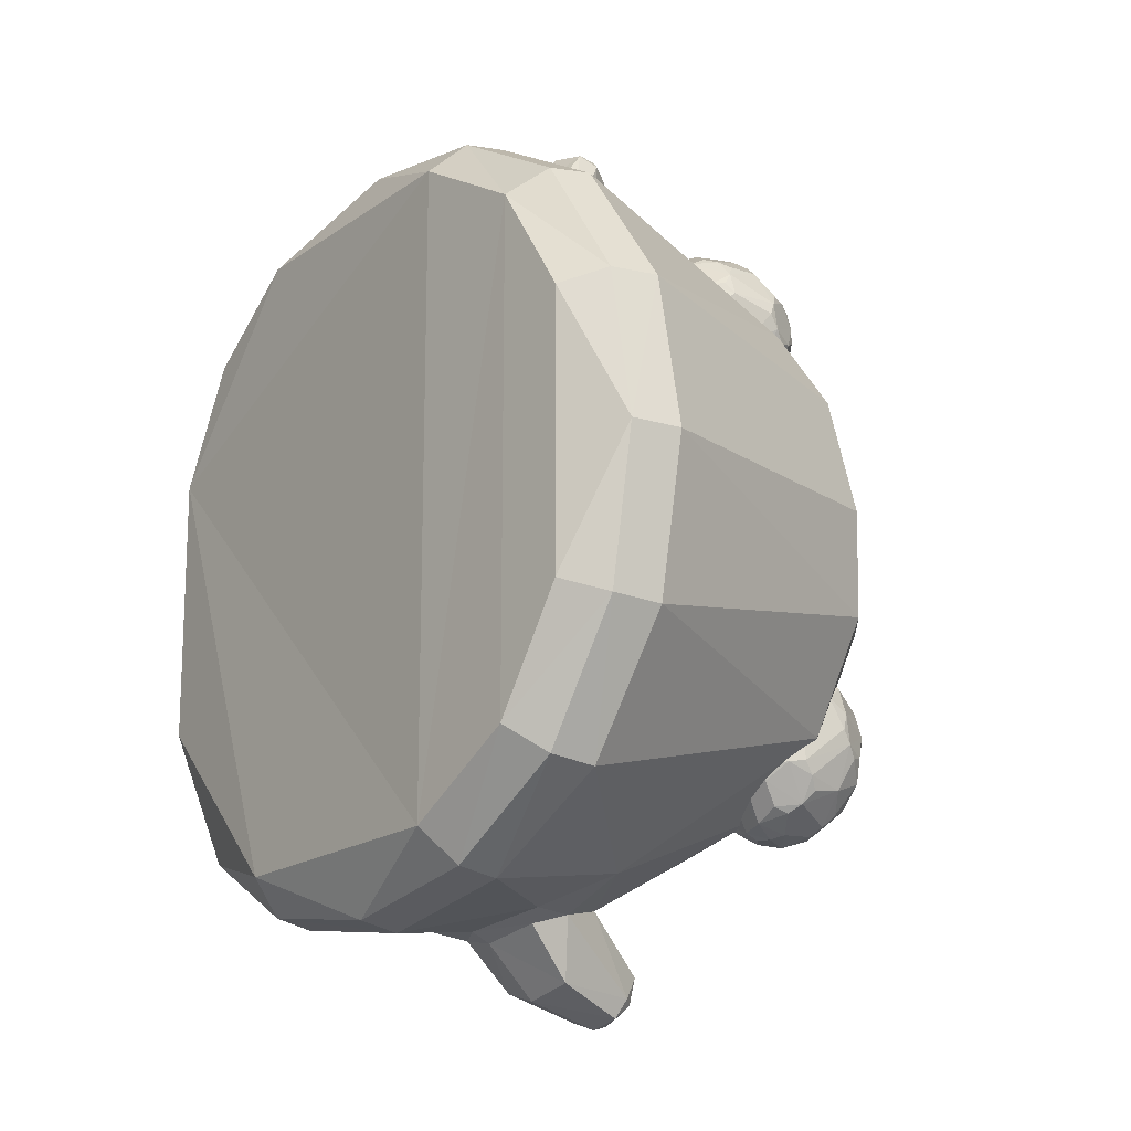
<metadata>
{"format":"obj","ext":"obj","renderer":"f3d","projection":"perspective","resolution":1024,"background":"white","views":[{"elev":-19.0,"azim":52.4,"up":"+Z"}]}
</metadata>
<code>
o Slime_Cube
v -0.9802 1.183 -0.4264
v -0.839 1.456 -0.3221
v -0.4061 1.169 -0.9949
v 0.033 1.47 -0.8798
v -0.4593 0.8249 -1.103
v -0.3319 1.485 -0.8108
v 0.3993 1.421 -0.8312
v 0.4721 0.7901 -1.102
v 0.8985 1.432 -0.2696
v 0.03714 1.845 -0.1868
v 1.161 0.2268 -0.4972
v 1.051 0.1096 -0.4493
v 1.184 0.3849 -0.5074
v 0 0.1782 -1.244
v -0.4972 0.1841 -1.161
v 0 0.309 -1.268
v 0.4972 0.1855 -1.161
v -0.4493 0.07001 -1.051
v -0.5074 0.3137 -1.184
v 0.5074 0.3125 -1.184
v 0.4493 0.07115 -1.051
v -1.158 0.2034 -0.5074
v -1.176 0.3296 -0.5273
v -1.049 0.1008 -0.4589
v -0.6316 1.651 -0.2496
v -0.9226 0.3159 -0.9416
v -0.9084 0.201 -0.918
v -0.2981 1.678 -0.5682
v 0.04279 1.722 -0.5857
v 0.9302 0.3439 -0.9302
v 0.9118 0.2004 -0.9118
v 0.8245 0.09041 -0.8245
v 0.6806 1.627 -0.2332
v -0.6463 1.461 -0.6351
v -0.762 1.183 -0.7843
v 0.7141 1.409 -0.6278
v 0.5976 1.573 -0.485
v 0.005093 0.9613 -1.171
v -0.1487 0.9368 -1.153
v -0.2069 0.8081 -1.188
v -0.007273 1.181 -1.323
v -0.1748 0.6951 -1.224
v 0.1732 0.9366 -1.153
v 0 0.6549 -1.261
v 0.2262 0.7906 -1.189
v 0.1937 0.6771 -1.225
v -0.1432 0.8372 -1.382
v -0.000279 0.8219 -1.425
v 0.1591 0.8333 -1.387
v -0.09462 1.155 -1.326
v -0.1267 1.11 -1.397
v -0.01689 1.196 -1.426
v -0.1069 1.08 -1.459
v 0.088 1.168 -1.327
v -0.01082 1.078 -1.49
v 0.1161 1.113 -1.403
v 0.09873 1.078 -1.467
v 0.08535 1.146 -1.418
v -0.01711 1.132 -1.473
v -0.1072 1.144 -1.411
v -0.01369 1.195 -1.363
v 0 0.591 -1.231
v -0.2921 0.6346 -1.183
v 0.2751 0.6371 -1.191
v -0.9193 1.419 0.04615
v -0.8775 1.353 0.4178
v -0.4457 1.07 1.025
v 0.4283 1.077 1.029
v -0.3942 1.319 0.9127
v 0.3695 1.342 0.9029
v 0.9399 1.401 0.06762
v 0.8708 1.357 0.4516
v -0.007242 1.726 0.5125
v 0.3496 1.69 0.4678
v -0.3594 1.687 0.4687
v 1.244 0.233 0
v 1.161 0.2269 0.4972
v 1.268 0.396 0
v 1.051 0.1096 0.4493
v 1.184 0.3854 0.5074
v 0 0.1705 1.244
v -0.4972 0.1821 1.161
v -0 0.3186 1.268
v 0.4972 0.1775 1.161
v -0.4493 0.06176 1.051
v -0.5074 0.3285 1.184
v 0.5074 0.3153 1.184
v 0.4493 0.0655 1.051
v -1.242 0.2124 -0.01314
v -1.264 0.3429 -0.02835
v -1.162 0.2026 0.486
v -1.185 0.3239 0.4837
v -1.052 0.09361 0.4395
v -0.6646 1.564 0.4226
v -0.9335 0.3079 0.9185
v -0.9133 0.1874 0.9055
v -0.8252 0.08332 0.8205
v -0.3522 1.534 0.7342
v -0.009049 1.583 0.7544
v 0.3329 1.56 0.6927
v 0.9302 0.3326 0.9302
v 0.9118 0.1947 0.9118
v 0.8245 0.09028 0.8245
v 0.6588 1.569 0.4153
v -0.7063 1.302 0.7302
v 0.6813 1.322 0.7428
v -0.001983 0.9627 1.185
v -0.1563 0.9409 1.162
v -0.2131 0.7978 1.183
v -0.01991 1.082 1.487
v -0.1806 0.6778 1.218
v 0.1664 0.9393 1.163
v -0 0.652 1.251
v 0.2262 0.8007 1.181
v 0.1937 0.682 1.212
v -0.1057 1.064 1.474
v -0.1351 0.9948 1.503
v -0.0268 1.036 1.583
v -0.1142 0.9338 1.536
v 0.07574 1.072 1.482
v -0.0128 0.922 1.565
v 0.1128 1.008 1.513
v 0.09617 0.9458 1.544
v 0.08062 1.019 1.547
v -0.02059 0.9706 1.585
v -0.1163 1.007 1.537
v -0.02609 1.07 1.528
v -0 0.5834 1.231
v -0.2921 0.6258 1.182
v 0.2751 0.6403 1.183
v 0.3797 0.9778 0.8697
v 0.5642 1.067 0.8958
v 0.279 0.9818 0.8323
v 0.2837 0.9943 0.7256
v 0.3873 0.9981 0.6971
v 0.6178 1.152 0.9173
v 0.3404 1.139 1.087
v 0.07849 1.163 0.8781
v 0.1979 1.2 0.566
v 0.5324 1.196 0.592
v 0.5882 1.205 1
v 0.2488 1.195 1.09
v 0.05383 1.229 0.7971
v 0.274 1.262 0.5226
v 0.6033 1.245 0.6564
v 0.4654 1.448 1.042
v 0.1937 1.451 1.007
v 0.1423 1.482 0.7403
v 0.3823 1.498 0.6093
v 0.582 1.477 0.7955
v 0.429 1.571 0.7997
v 0.5055 1.527 0.7437
v 0.483 1.494 0.6468
v 0.3283 1.575 0.7623
v 0.3041 1.535 0.6688
v 0.2093 1.492 0.6568
v 0.2614 1.565 0.8458
v 0.1702 1.514 0.8358
v 0.1344 1.461 0.9184
v 0.3207 1.555 0.9349
v 0.2888 1.494 1.014
v 0.3618 1.444 1.07
v 0.4243 1.559 0.9064
v 0.4961 1.502 0.9571
v 0.5773 1.465 0.9022
v 0.6294 1.39 0.7548
v 0.5305 1.407 0.6052
v 0.3676 1.414 0.5445
v 0.2748 1.365 0.5392
v 0.1946 1.407 0.592
v 0.08625 1.391 0.7271
v 0.05808 1.333 0.8095
v 0.07835 1.37 0.9052
v 0.1743 1.354 1.049
v 0.2495 1.299 1.099
v 0.3419 1.346 1.113
v 0.5098 1.352 1.067
v 0.5849 1.311 1.007
v 0.6217 1.369 0.9273
v 0.4592 1.357 0.542
v 0.3656 1.206 0.52
v 0.1186 1.345 0.6355
v 0.1227 1.241 0.6262
v 0.08614 1.183 0.7055
v 0.103 1.304 0.9862
v 0.1074 1.2 0.9714
v 0.1775 1.146 1.027
v 0.4333 1.289 1.111
v 0.4332 1.187 1.093
v 0.5134 1.146 1.04
v 0.6533 1.322 0.8387
v 0.3462 1.109 0.5619
v 0.2426 1.105 0.5904
v 0.2119 1.051 0.6749
v 0.1308 1.088 0.7298
v 0.126 1.076 0.8365
v 0.2025 1.026 0.8883
v 0.225 1.059 0.9852
v 0.5713 1.086 0.7232
v 0.5369 1.036 0.799
v 0.4466 0.9879 0.7862
v 0.3257 1.055 1.023
v 0.4039 1.018 0.9632
v 0.4987 1.061 0.9752
v 0.3275 0.9752 0.8555
v 0.5326 1.058 0.9349
v 0.3369 1.093 1.059
v 0.5959 1.105 0.9054
v 0.5431 1.086 0.6761
v 0.276 0.984 0.7782
v 0.09921 1.115 0.8619
v 0.3341 0.9928 0.7057
v 0.2146 1.149 0.5765
v 0.6096 1.181 0.959
v 0.6471 1.354 0.7936
v 0.2956 1.169 1.095
v 0.476 1.318 1.094
v 0.06047 1.198 0.8407
v 0.1358 1.326 1.023
v 0.2314 1.233 0.5401
v 0.0961 1.366 0.6801
v 0.5707 1.223 0.6192
v 0.4124 1.384 0.5367
v 0.4934 1.403 1.056
v 0.1845 1.405 1.035
v 0.1089 1.439 0.7363
v 0.3711 1.46 0.5728
v 0.6088 1.438 0.7702
v 0.4139 1.452 1.058
v 0.432 1.569 0.8538
v 0.1631 1.462 0.9643
v 0.1749 1.494 0.6986
v 0.433 1.503 0.6277
v 0.275 1.05 1.004
v 0.4174 0.9785 0.8309
v 0.5051 1.099 1.013
v 0.6038 1.126 0.7359
v 0.4215 0.9894 0.7383
v 0.1273 1.075 0.7823
v 0.1955 1.099 1.007
v 0.2941 1.1 0.5743
v 0.1058 1.133 0.712
v 0.3601 1.155 0.5365
v 0.643 1.343 0.8858
v 0.6211 1.212 0.7004
v 0.3859 1.314 1.119
v 0.5535 1.177 1.025
v 0.08432 1.335 0.9459
v 0.2082 1.172 1.063
v 0.1542 1.375 0.6076
v 0.06458 1.208 0.7481
v 0.4998 1.381 0.5693
v 0.3214 1.237 0.5154
v 0.6021 1.42 0.9201
v 0.3478 1.398 1.096
v 0.1012 1.419 0.9095
v 0.2029 1.454 0.619
v 0.5125 1.454 0.6255
v 0.3739 1.56 0.9263
v 0.5808 1.478 0.8497
v 0.2865 1.563 0.8937
v 0.2906 1.574 0.8011
v 0.3806 1.578 0.7765
v 0.6056 1.297 0.6556
v 0.4991 1.224 0.5585
v 0.6351 1.178 0.8803
v 0.4696 1.077 0.6219
v 0.612 1.108 0.8206
v 0.446 1.145 0.5561
v 0.5448 1.305 0.5791
v 0.6431 1.276 -0.7196
v 0.3589 1.194 -0.584
v 0.4569 1.183 -0.5492
v 0.7004 1.371 -0.7016
v 0.4368 1.395 -0.9113
v 0.254 1.349 -0.3838
v 0.5896 1.349 -0.3649
v 0.6735 1.431 -0.7882
v 0.1357 1.447 -0.6081
v 0.6649 1.409 -0.4093
v 0.2883 1.703 -0.747
v 0.2079 1.657 -0.4943
v 0.4335 1.635 -0.341
v 0.4975 1.754 -0.5015
v 0.5693 1.697 -0.4492
v 0.5383 1.642 -0.3639
v 0.3935 1.749 -0.4747
v 0.3608 1.686 -0.3979
v 0.2656 1.642 -0.4073
v 0.3352 1.762 -0.564
v 0.2203 1.69 -0.6645
v 0.4033 1.775 -0.6457
v 0.4557 1.694 -0.8096
v 0.5035 1.77 -0.6073
v 0.6606 1.513 -0.3956
v 0.5847 1.553 -0.3333
v 0.1555 1.576 -0.5003
v 0.1396 1.55 -0.5905
v 0.1655 1.602 -0.6791
v 0.2747 1.621 -0.8149
v 0.5981 1.586 -0.8303
v 0.6696 1.536 -0.7708
v 0.7012 1.581 -0.6672
v 0.5089 1.491 -0.2902
v 0.511 1.395 -0.302
v 0.4135 1.334 -0.3283
v 0.1877 1.415 -0.4295
v 0.1589 1.377 -0.5301
v 0.1982 1.557 -0.7744
v 0.2028 1.454 -0.7871
v 0.5266 1.536 -0.895
v 0.5255 1.432 -0.9034
v 0.6013 1.378 -0.8547
v 0.7268 1.517 -0.5823
v 0.6977 1.364 -0.505
v 0.4005 1.254 -0.3943
v 0.303 1.266 -0.4269
v 0.6424 1.276 -0.5209
v 0.6088 1.227 -0.6338
v 0.5196 1.182 -0.642
v 0.6146 1.275 -0.7659
v 0.4337 1.35 -0.8912
v 0.6767 1.319 -0.709
v 0.6112 1.268 -0.4749
v 0.4074 1.188 -0.5594
v 0.5821 1.305 -0.3931
v 0.6935 1.403 -0.7446
v 0.7164 1.539 -0.5299
v 0.3948 1.432 -0.9113
v 0.5669 1.559 -0.8678
v 0.2341 1.588 -0.8011
v 0.2797 1.362 -0.3597
v 0.1618 1.541 -0.4583
v 0.6294 1.38 -0.3812
v 0.5813 1.637 -0.806
v 0.2815 1.663 -0.7889
v 0.1758 1.618 -0.5017
v 0.4194 1.589 -0.3167
v 0.5051 1.695 -0.7939
v 0.2531 1.702 -0.7061
v 0.2356 1.656 -0.4496
v 0.486 1.645 -0.351
v 0.4966 1.189 -0.6869
v 0.5922 1.33 -0.8382
v 0.6754 1.317 -0.516
v 0.4919 1.176 -0.594
v 0.2989 1.374 -0.8326
v 0.3497 1.249 -0.4146
v 0.1817 1.335 -0.5444
v 0.4111 1.291 -0.3564
v 0.7198 1.548 -0.6278
v 0.6879 1.389 -0.4548
v 0.4809 1.566 -0.8976
v 0.6399 1.406 -0.8279
v 0.1415 1.414 -0.566
v 0.5524 1.522 -0.3024
v 0.3663 1.357 -0.3279
v 0.6797 1.626 -0.6522
v 0.443 1.651 -0.8518
v 0.1885 1.652 -0.666
v 0.256 1.595 -0.3819
v 0.6515 1.666 -0.5707
v 0.3649 1.772 -0.608
v 0.3597 1.759 -0.516
v 0.4468 1.754 -0.4825
v 0.6128 1.677 -0.4832
v 0.3921 1.762 -0.6911
v 0.5423 1.754 -0.6341
v 0.6825 1.543 -0.4375
v 0.3683 1.514 -0.3077
v 0.2793 1.516 -0.3442
v 0.5115 1.446 -0.2892
v 0.1804 1.464 -0.4206
v 0.1821 1.428 -0.7449
v 0.2404 1.435 -0.8205
v 0.4794 1.41 -0.9127
v 0.2919 1.252 -0.4708
v 0.3187 1.207 -0.5594
v 0.3609 1.382 -0.8797
v 0.5614 1.219 -0.7331
v 0.5159 1.33 -0.8796
v 0.5569 1.207 -0.534
v 0.277 1.238 -0.6338
v 0.2354 1.36 -0.7725
v 0.5029 1.297 -0.3544
v 0.7163 1.465 -0.4846
v 0.4371 1.497 -0.9213
v 0.2649 1.519 -0.8499
v 0.2345 1.438 -0.3666
v 0.4123 1.432 -0.2951
v 0.6429 1.646 -0.7286
v 0.3582 1.664 -0.8332
v 0.4859 1.757 -0.7086
v 0.587 1.73 -0.5568
f 1 34 35
f 27 18 24
f 6 29 4
f 3 34 6
f 9 37 33
f 100 106 104
f 80 71 72
f 11 32 31
f 76 13 78
f 11 30 13
f 56 43 45
f 25 94 75
f 15 16 14
f 27 19 15
f 16 17 14
f 20 31 17
f 17 32 21
f 90 22 89
f 23 27 22
f 44 47 48
f 48 57 49
f 44 49 46
f 41 61 50
f 59 60 52
f 41 54 61
f 58 59 52
f 48 53 55
f 60 53 51
f 53 59 55
f 61 58 52
f 58 54 56
f 59 57 55
f 57 58 56
f 61 60 50
f 62 46 64
f 10 74 33
f 62 42 44
f 93 91 89
f 104 72 71
f 113 119 111
f 123 113 115
f 94 105 98
f 117 108 109
f 112 68 70
f 18 14 21
f 114 123 115
f 21 88 93
f 80 106 101
f 77 103 79
f 76 80 77
f 77 101 102
f 82 97 85
f 35 3 5
f 83 82 81
f 86 96 82
f 84 83 81
f 102 87 84
f 84 103 102
f 89 92 90
f 91 95 92
f 91 97 96
f 112 122 114
f 110 116 127
f 126 125 118
f 110 127 120
f 125 124 118
f 120 112 107
f 119 121 125
f 127 124 120
f 124 122 120
f 125 121 123
f 123 122 124
f 126 127 116
f 126 116 117
f 115 128 130
f 99 98 69
f 128 111 129
f 28 10 29
f 50 39 38
f 65 2 1
f 67 105 95
f 8 36 30
f 49 57 56
f 25 65 94
f 100 74 73
f 63 16 19
f 50 60 51
f 68 114 130
f 13 36 9
f 10 37 29
f 32 79 103
f 90 66 65
f 78 9 71
f 8 20 64
f 51 53 47
f 119 117 109
f 12 76 79
f 4 38 3
f 34 25 28
f 43 4 7
f 37 36 7
f 92 105 66
f 129 67 86
f 23 35 26
f 88 84 81
f 1 2 34
f 24 22 27
f 27 15 18
f 6 28 29
f 3 35 34
f 9 36 37
f 104 74 100
f 100 70 106
f 106 72 104
f 80 78 71
f 11 12 32
f 76 11 13
f 11 31 30
f 56 54 43
f 75 73 10
f 10 25 75
f 15 19 16
f 27 26 19
f 16 20 17
f 20 30 31
f 17 31 32
f 90 23 22
f 23 26 27
f 44 42 47
f 48 55 57
f 44 48 49
f 59 53 60
f 58 57 59
f 48 47 53
f 61 54 58
f 61 52 60
f 62 44 46
f 73 74 10
f 74 104 33
f 62 63 42
f 22 24 89
f 24 93 89
f 9 33 71
f 33 104 71
f 113 121 119
f 123 121 113
f 98 75 94
f 94 66 105
f 105 69 98
f 117 116 108
f 100 99 70
f 99 107 70
f 107 112 70
f 15 14 18
f 14 17 21
f 114 122 123
f 88 85 93
f 85 97 93
f 93 24 18
f 21 93 18
f 21 32 103
f 103 88 21
f 80 72 106
f 77 102 103
f 76 78 80
f 77 80 101
f 82 96 97
f 5 19 26
f 26 35 5
f 83 86 82
f 86 95 96
f 84 87 83
f 102 101 87
f 84 88 103
f 89 91 92
f 91 96 95
f 91 93 97
f 112 120 122
f 126 119 125
f 125 123 124
f 107 108 116
f 116 110 107
f 110 120 107
f 127 118 124
f 126 118 127
f 115 113 128
f 67 108 69
f 108 107 69
f 107 99 69
f 128 113 111
f 28 25 10
f 38 43 54
f 54 41 38
f 41 50 38
f 23 90 1
f 90 65 1
f 95 86 67
f 67 69 105
f 30 20 8
f 8 7 36
f 56 45 49
f 45 46 49
f 2 65 25
f 65 66 94
f 73 75 98
f 98 99 73
f 99 100 73
f 19 5 63
f 5 40 63
f 40 42 63
f 63 62 16
f 40 39 51
f 39 50 51
f 83 87 130
f 87 101 130
f 83 130 128
f 101 106 68
f 106 70 68
f 68 112 114
f 114 115 130
f 101 68 130
f 13 30 36
f 10 33 37
f 32 12 79
f 90 92 66
f 78 13 9
f 20 16 64
f 16 62 64
f 64 46 45
f 45 8 64
f 42 40 47
f 40 51 47
f 109 111 119
f 119 126 117
f 11 76 12
f 76 77 79
f 39 40 5
f 5 3 39
f 3 6 4
f 39 3 38
f 28 6 34
f 34 2 25
f 7 8 43
f 8 45 43
f 43 38 4
f 4 29 7
f 29 37 7
f 92 95 105
f 129 111 109
f 109 108 67
f 86 83 129
f 83 128 129
f 129 109 67
f 23 1 35
f 82 85 81
f 85 88 81
f 377 317 276
f 325 348 378
f 293 392 367
f 245 264 215
f 209 199 200
f 327 302 351
f 323 321 354
f 249 175 219
f 259 160 161
f 270 252 167
f 333 341 337
f 246 175 216
f 328 314 351
f 276 332 389
f 225 175 255
f 267 238 135
f 373 333 355
f 382 346 320
f 288 364 341
f 390 372 304
f 338 288 361
f 324 385 382
f 269 267 192
f 205 212 238
f 214 266 244
f 270 264 222
f 338 356 342
f 262 154 155
f 197 205 234
f 152 228 258
f 208 266 136
f 309 331 388
f 216 249 240
f 140 222 209
f 218 251 242
f 257 155 227
f 331 340 336
f 251 172 221
f 219 185 186
f 220 183 250
f 218 186 248
f 354 312 330
f 263 151 152
f 161 225 255
f 232 158 262
f 240 186 211
f 214 236 208
f 210 197 239
f 207 203 236
f 213 194 242
f 236 189 207
f 212 194 241
f 205 203 234
f 226 172 256
f 259 263 262
f 272 383 343
f 254 164 224
f 244 178 214
f 253 169 223
f 370 361 371
f 300 392 388
f 227 233 258
f 226 257 250
f 183 213 242
f 225 231 256
f 256 158 226
f 380 321 271
f 381 343 322
f 203 235 206
f 254 215 260
f 221 182 183
f 220 253 243
f 229 164 259
f 172 218 248
f 169 220 250
f 239 194 210
f 255 246 217
f 231 161 261
f 387 353 311
f 233 155 263
f 211 196 197
f 227 169 257
f 230 164 260
f 391 339 393
f 268 208 132
f 200 206 235
f 280 386 295
f 284 394 294
f 261 157 158
f 260 152 230
f 383 384 347
f 374 279 299
f 376 322 275
f 371 357 370
f 305 372 390
f 359 387 392
f 384 374 310
f 330 302 354
f 217 189 247
f 216 189 246
f 365 288 342
f 323 345 319
f 363 364 365
f 222 145 245
f 298 337 360
f 381 376 312
f 391 358 303
f 245 215 191
f 362 366 328
f 328 369 386
f 342 285 365
f 344 380 381
f 247 178 217
f 373 371 361
f 333 298 355
f 393 367 292
f 369 366 286
f 290 291 282
f 224 178 254
f 368 362 391
f 181 180 265
f 335 330 353
f 314 315 274
f 355 279 349
f 363 367 340
f 345 352 324
f 385 326 277
f 348 350 357
f 356 304 372
f 329 379 388
f 382 385 316
f 383 377 349
f 276 307 349
f 307 308 349
f 349 377 276
f 317 377 348
f 377 378 348
f 378 272 325
f 293 359 392
f 392 336 281
f 281 367 392
f 367 393 293
f 393 339 293
f 145 264 245
f 264 166 215
f 200 201 238
f 238 209 200
f 278 302 327
f 302 303 351
f 321 344 354
f 344 313 354
f 354 278 327
f 323 327 274
f 354 327 323
f 323 271 321
f 142 175 249
f 175 174 219
f 161 162 229
f 229 259 161
f 167 258 228
f 228 166 167
f 166 264 167
f 264 270 167
f 337 297 333
f 333 361 341
f 361 289 341
f 341 282 337
f 176 175 246
f 175 142 216
f 351 303 358
f 358 362 351
f 362 328 351
f 373 307 389
f 307 276 389
f 174 175 225
f 175 176 255
f 267 209 238
f 355 308 373
f 308 307 373
f 320 319 382
f 319 318 382
f 318 324 382
f 341 289 288
f 288 287 364
f 356 338 304
f 338 370 304
f 370 390 304
f 283 288 338
f 288 289 361
f 324 326 385
f 267 135 192
f 135 212 192
f 212 241 192
f 192 243 269
f 238 201 235
f 235 131 205
f 205 133 210
f 210 134 212
f 212 135 238
f 238 235 205
f 205 210 212
f 136 266 214
f 266 191 244
f 264 145 222
f 222 140 265
f 265 270 222
f 296 286 356
f 286 342 356
f 342 283 338
f 155 156 232
f 232 262 155
f 234 198 197
f 197 133 205
f 258 153 152
f 152 150 228
f 208 268 266
f 375 310 388
f 310 309 388
f 234 202 207
f 207 137 216
f 216 142 249
f 249 187 240
f 240 198 234
f 234 207 240
f 207 216 240
f 209 267 140
f 267 269 140
f 269 265 140
f 239 196 211
f 211 138 218
f 218 143 251
f 251 184 242
f 242 195 239
f 239 211 242
f 211 218 242
f 156 155 257
f 155 149 227
f 336 300 331
f 331 309 299
f 299 360 331
f 360 291 340
f 331 360 340
f 340 281 336
f 143 172 251
f 172 171 221
f 186 187 249
f 249 219 186
f 139 183 220
f 183 182 250
f 138 186 218
f 186 185 248
f 313 312 354
f 312 311 330
f 152 153 233
f 233 263 152
f 255 162 161
f 161 147 225
f 148 158 232
f 158 157 262
f 187 186 240
f 186 138 211
f 247 190 236
f 236 204 206
f 206 132 208
f 208 136 214
f 214 141 247
f 247 236 214
f 236 206 208
f 133 197 210
f 197 196 239
f 202 203 207
f 203 204 236
f 193 194 213
f 194 195 242
f 190 189 236
f 189 137 207
f 134 194 212
f 194 193 241
f 131 203 205
f 203 202 234
f 171 172 226
f 172 173 256
f 262 157 261
f 261 160 259
f 259 163 230
f 230 151 263
f 263 154 262
f 262 261 259
f 259 230 263
f 346 273 325
f 272 378 383
f 346 325 343
f 325 272 343
f 343 320 346
f 165 164 254
f 164 146 224
f 179 178 244
f 178 141 214
f 144 169 253
f 169 168 223
f 370 338 361
f 300 336 392
f 392 387 388
f 388 331 300
f 252 180 223
f 223 168 227
f 227 149 233
f 233 153 258
f 258 167 252
f 252 223 258
f 223 227 258
f 250 182 221
f 221 171 226
f 226 148 232
f 232 156 257
f 257 170 250
f 250 221 226
f 226 232 257
f 242 184 183
f 183 139 213
f 248 185 219
f 219 174 225
f 225 147 231
f 231 159 256
f 256 173 248
f 248 219 256
f 219 225 256
f 159 158 256
f 158 148 226
f 271 319 380
f 319 320 380
f 320 343 380
f 381 380 343
f 206 204 203
f 203 131 235
f 244 191 215
f 215 166 228
f 228 150 260
f 260 165 254
f 254 179 244
f 244 215 254
f 215 228 260
f 183 184 251
f 251 221 183
f 241 193 213
f 213 139 220
f 220 144 253
f 253 181 243
f 243 192 241
f 241 213 243
f 213 220 243
f 146 164 229
f 164 163 259
f 248 173 172
f 172 143 218
f 250 170 169
f 169 144 220
f 195 194 239
f 194 134 210
f 217 177 224
f 224 146 229
f 229 162 255
f 255 176 246
f 246 188 217
f 217 224 255
f 224 229 255
f 147 161 231
f 161 160 261
f 311 312 387
f 312 376 387
f 376 275 329
f 329 387 376
f 149 155 233
f 155 154 263
f 197 198 240
f 240 211 197
f 168 169 227
f 169 170 257
f 163 164 230
f 164 165 260
f 393 368 391
f 391 335 339
f 132 200 268
f 200 199 268
f 199 237 268
f 235 201 200
f 200 132 206
f 295 296 356
f 356 334 295
f 334 280 295
f 280 352 386
f 386 369 295
f 284 285 394
f 285 366 394
f 394 368 294
f 158 159 231
f 231 261 158
f 150 152 260
f 152 151 230
f 379 322 347
f 322 343 347
f 343 383 347
f 279 298 299
f 299 309 374
f 309 310 374
f 376 381 322
f 371 389 332
f 332 357 371
f 357 390 370
f 357 306 390
f 306 305 390
f 359 353 387
f 310 375 384
f 375 347 384
f 301 302 330
f 302 278 354
f 188 189 217
f 189 190 247
f 137 189 216
f 189 188 246
f 287 288 365
f 288 283 342
f 318 319 345
f 319 271 323
f 294 292 363
f 363 290 364
f 364 287 365
f 365 284 294
f 294 363 365
f 245 237 209
f 237 199 209
f 209 222 245
f 360 299 298
f 298 297 337
f 312 313 381
f 313 344 381
f 303 302 391
f 302 301 391
f 301 335 391
f 191 266 245
f 266 268 237
f 245 266 237
f 394 366 362
f 366 369 328
f 286 285 342
f 285 284 365
f 344 321 380
f 141 178 247
f 178 177 217
f 361 333 373
f 373 389 371
f 297 298 333
f 298 279 355
f 292 294 393
f 294 368 393
f 285 286 366
f 286 296 369
f 296 295 369
f 290 363 340
f 291 360 282
f 360 337 282
f 290 340 291
f 341 364 282
f 364 290 282
f 177 178 224
f 178 179 254
f 394 362 368
f 362 358 391
f 181 253 223
f 180 252 270
f 181 223 180
f 269 243 181
f 270 265 180
f 265 269 181
f 335 301 330
f 330 311 353
f 353 359 335
f 359 293 339
f 335 359 339
f 314 328 386
f 386 352 315
f 315 345 274
f 345 323 274
f 274 327 351
f 314 386 315
f 274 351 314
f 279 374 349
f 374 384 349
f 384 383 349
f 349 308 355
f 292 367 363
f 367 281 340
f 352 280 334
f 334 277 326
f 326 324 334
f 324 318 345
f 334 324 352
f 345 315 352
f 277 305 385
f 305 306 385
f 306 350 385
f 276 317 332
f 317 348 357
f 332 317 357
f 348 316 350
f 350 306 357
f 372 305 334
f 305 277 334
f 334 356 372
f 329 275 379
f 275 322 379
f 379 347 388
f 347 375 388
f 388 387 329
f 316 348 325
f 273 346 382
f 316 325 273
f 385 350 316
f 273 382 316
f 383 378 377

</code>
